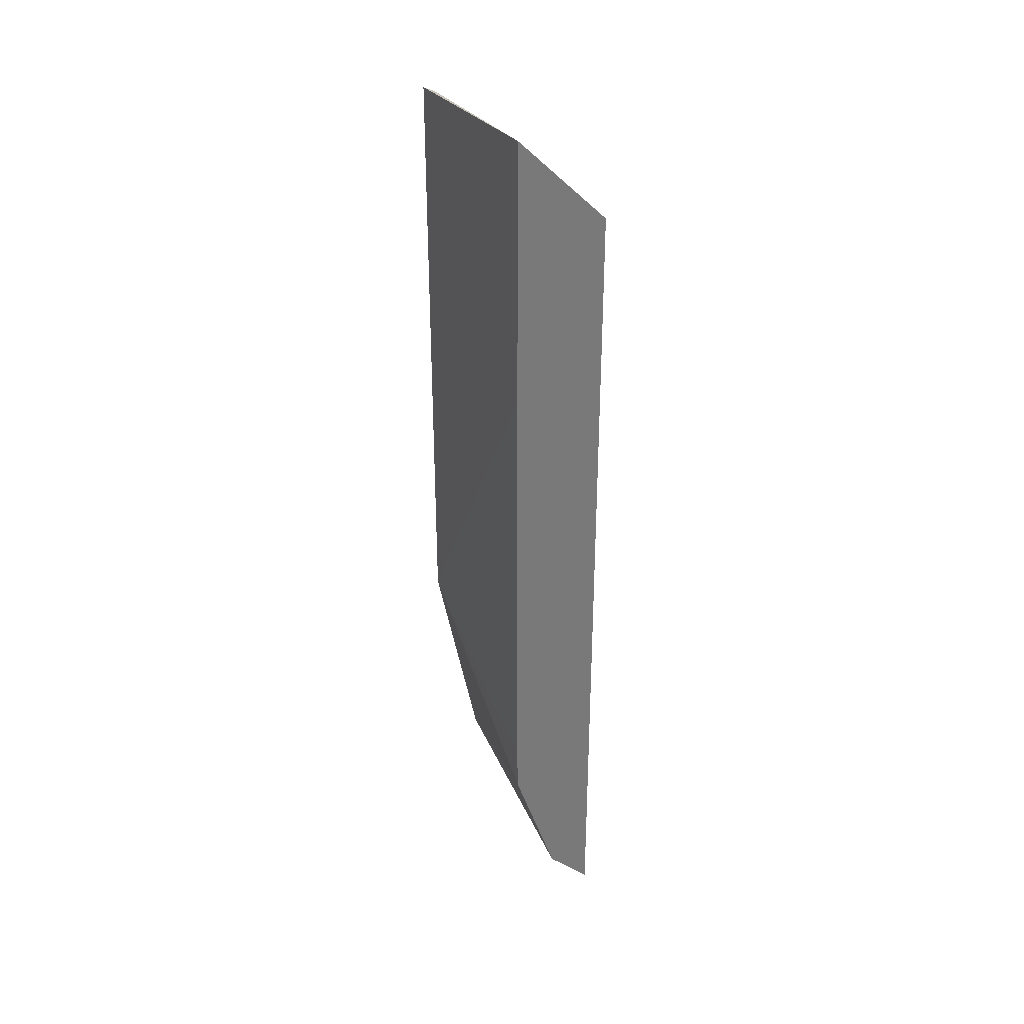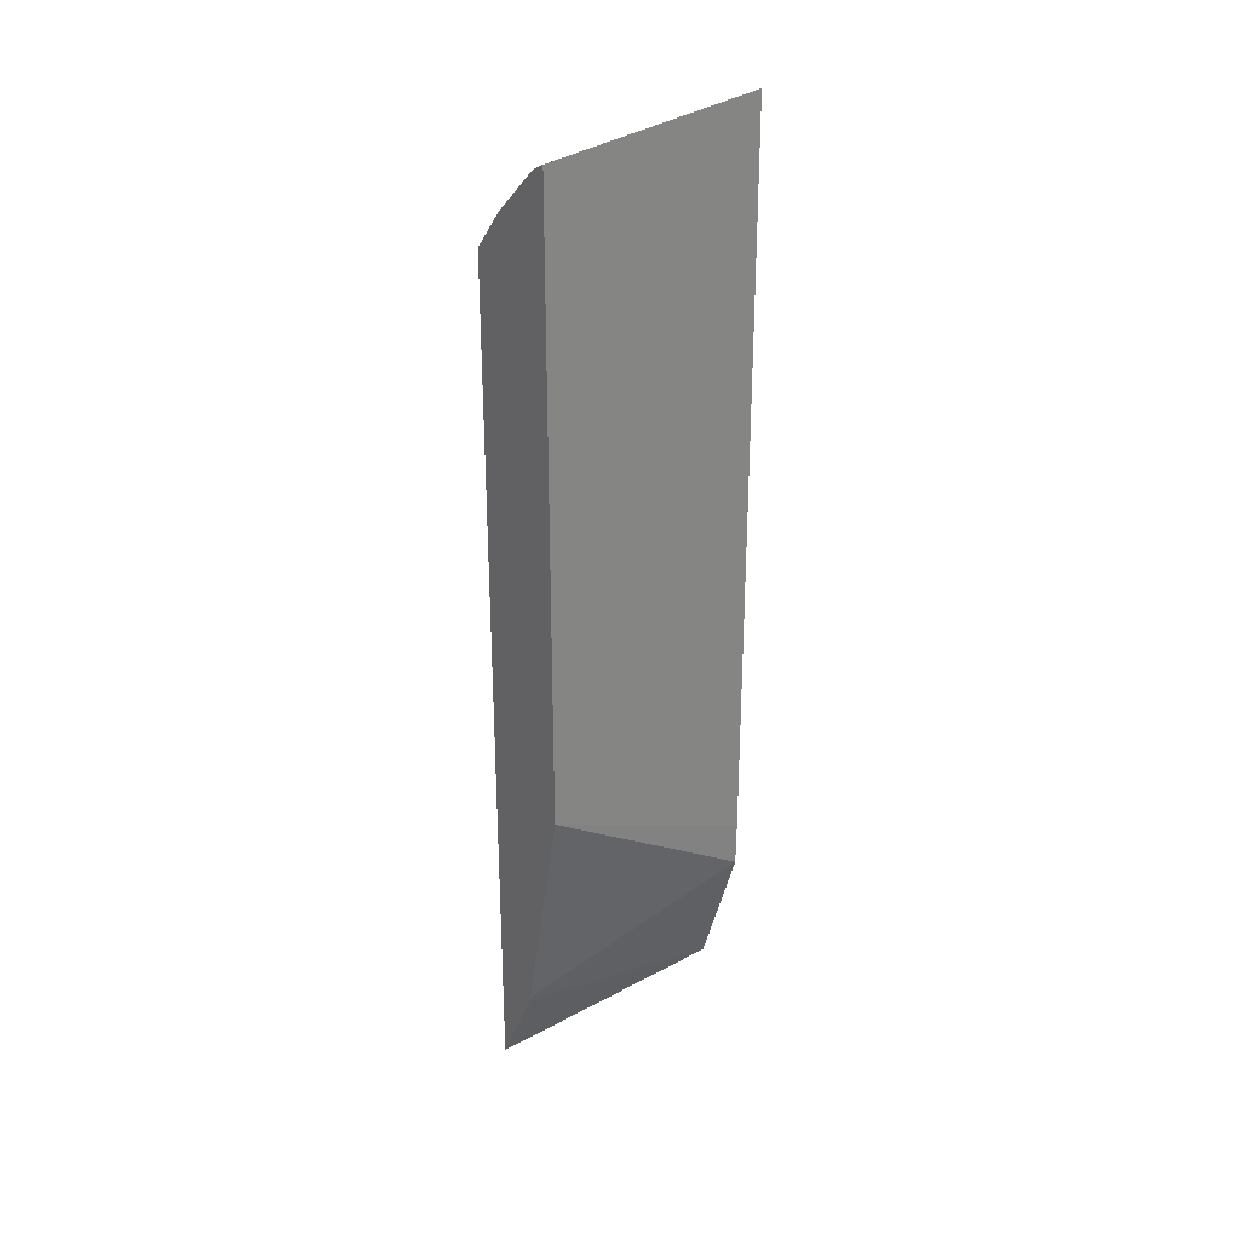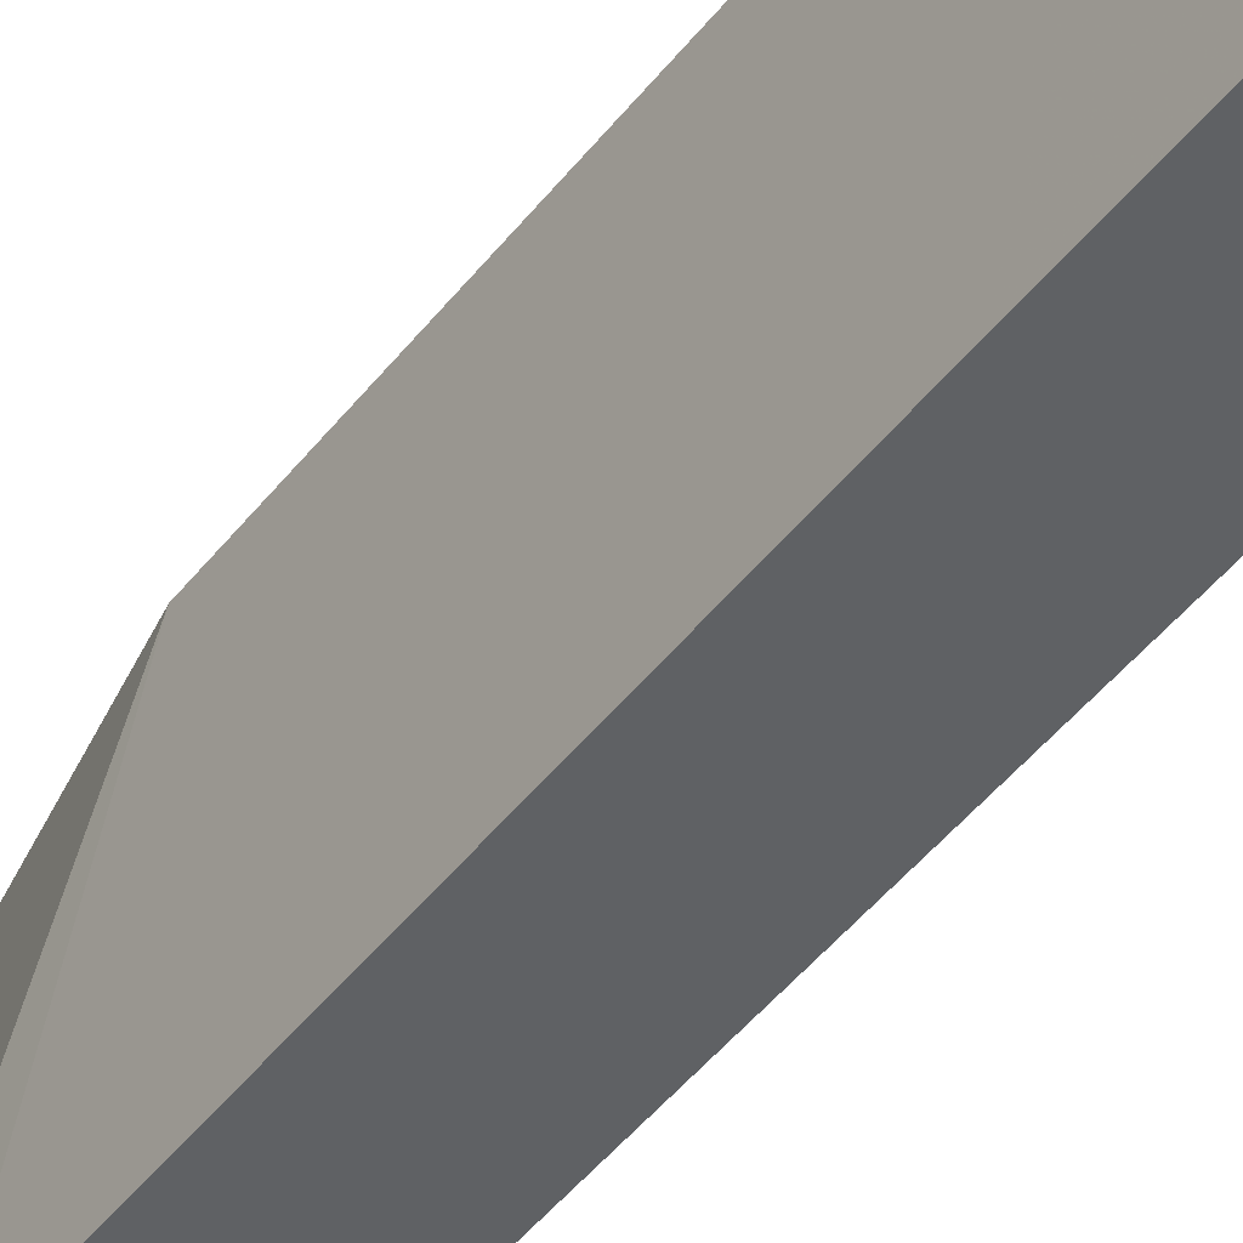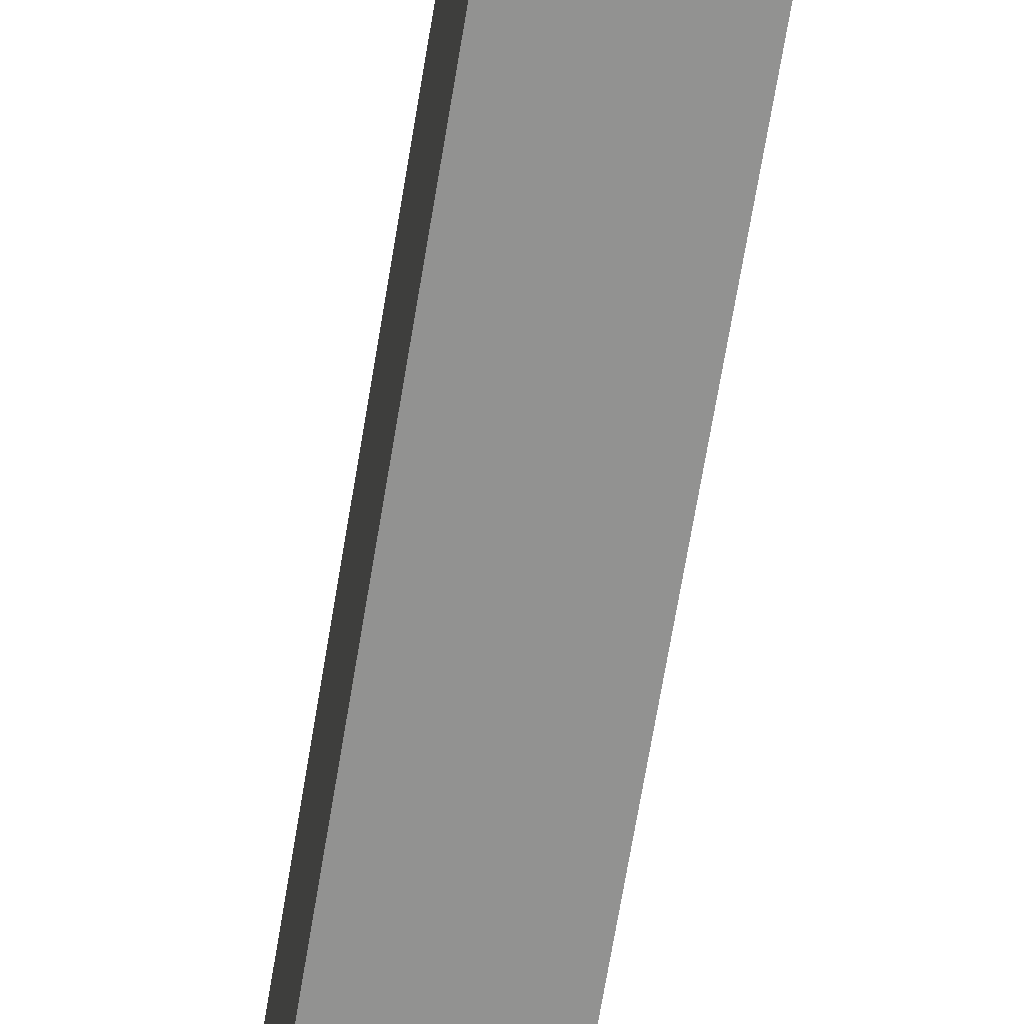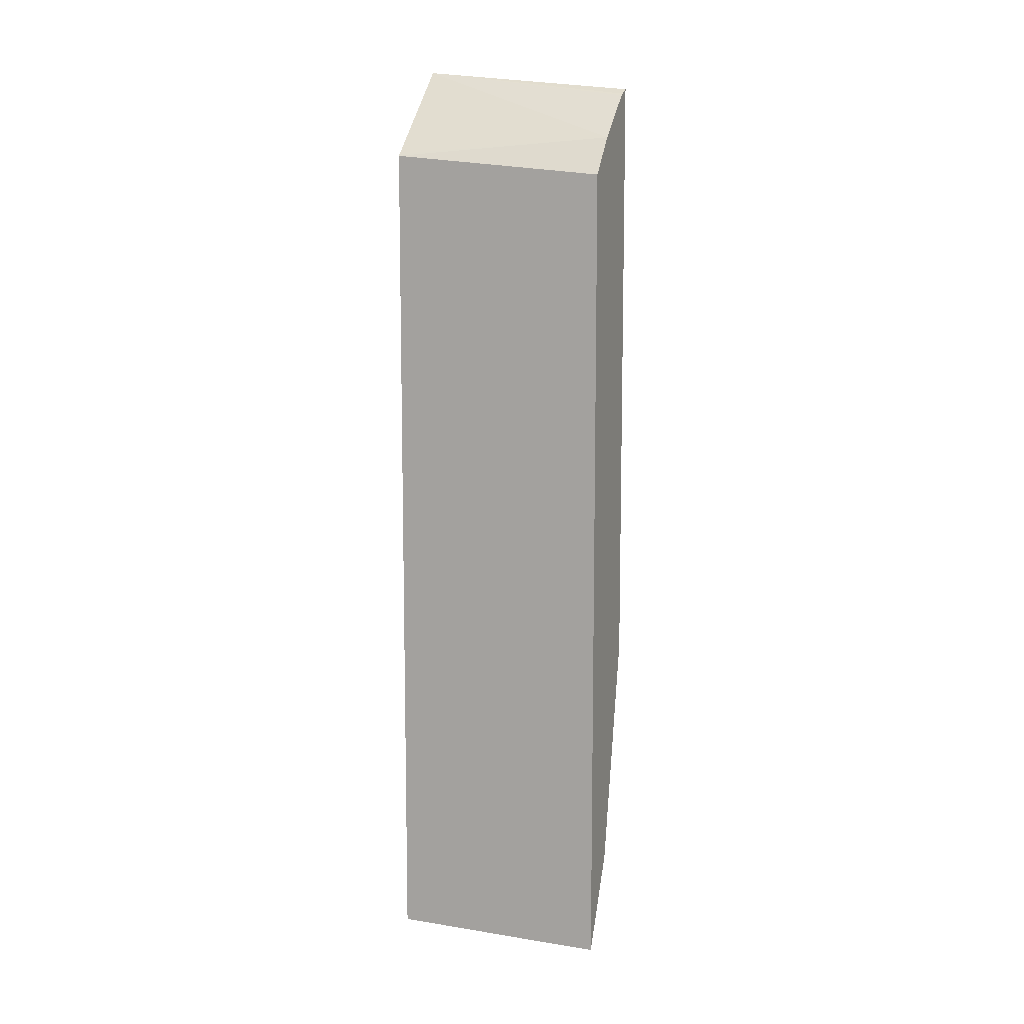
<metadata>
{"format":"obj","ext":"obj","renderer":"f3d","projection":"perspective","resolution":1024,"background":"white","views":[{"elev":33.5,"azim":-24.9,"up":"+Z"},{"elev":28.9,"azim":-128.4,"up":"+Z"},{"elev":-46.7,"azim":-35.7,"up":"+Y"},{"elev":-66.3,"azim":170.7,"up":"+Y"},{"elev":10.1,"azim":111.2,"up":"+Z"}]}
</metadata>
<code>
v -0.2826 -0.1961 -0.1243
v -0.2826 -0.2121 -0.1243
v -0.3 -0.2827 -0.106
v -0.3001 -0.1961 -0.08857
v -0.2826 -0.1961 0.2031
v -0.2826 -0.2827 -0.1237
v -0.2826 -0.2827 -0.1237
v -0.3177 -0.2827 -0.05302
v -0.3005 -0.1961 -0.08671
v -0.2946 -0.1961 0.218
v -0.2826 -0.2827 0.2113
v -0.2826 -0.2827 -0.1234
v -0.318 -0.2827 -0.03532
v -0.3182 -0.1961 0.001677
v -0.3131 -0.1961 0.2356
v -0.3182 -0.2827 0.247
v -0.2833 -0.2827 0.2121
v -0.3182 -0.2121 0.0177
v -0.3182 -0.2827 0.1416
v -0.3182 -0.1961 0.1767
v -0.3143 -0.1961 0.2362
v -0.3182 -0.1961 0.2382
f 8 13 14
f 6 12 7
f 5 10 11
f 16 20 19
f 3 8 4
f 3 13 8
f 8 14 9
f 4 8 9
f 10 15 16
f 16 21 22
f 10 17 11
f 13 18 14
f 13 19 18
f 14 18 19
f 14 19 20
f 15 21 16
f 16 22 20
f 3 19 13
f 10 16 17
f 3 16 19
f 3 7 12
f 3 11 17
f 3 17 16
f 1 2 3
f 1 3 4
f 1 9 14
f 1 14 20
f 1 20 22
f 1 22 21
f 1 21 15
f 1 4 9
f 1 10 5
f 1 5 11
f 1 11 12
f 1 12 6
f 1 6 2
f 2 6 7
f 2 7 3
f 3 12 11
f 1 15 10

</code>
